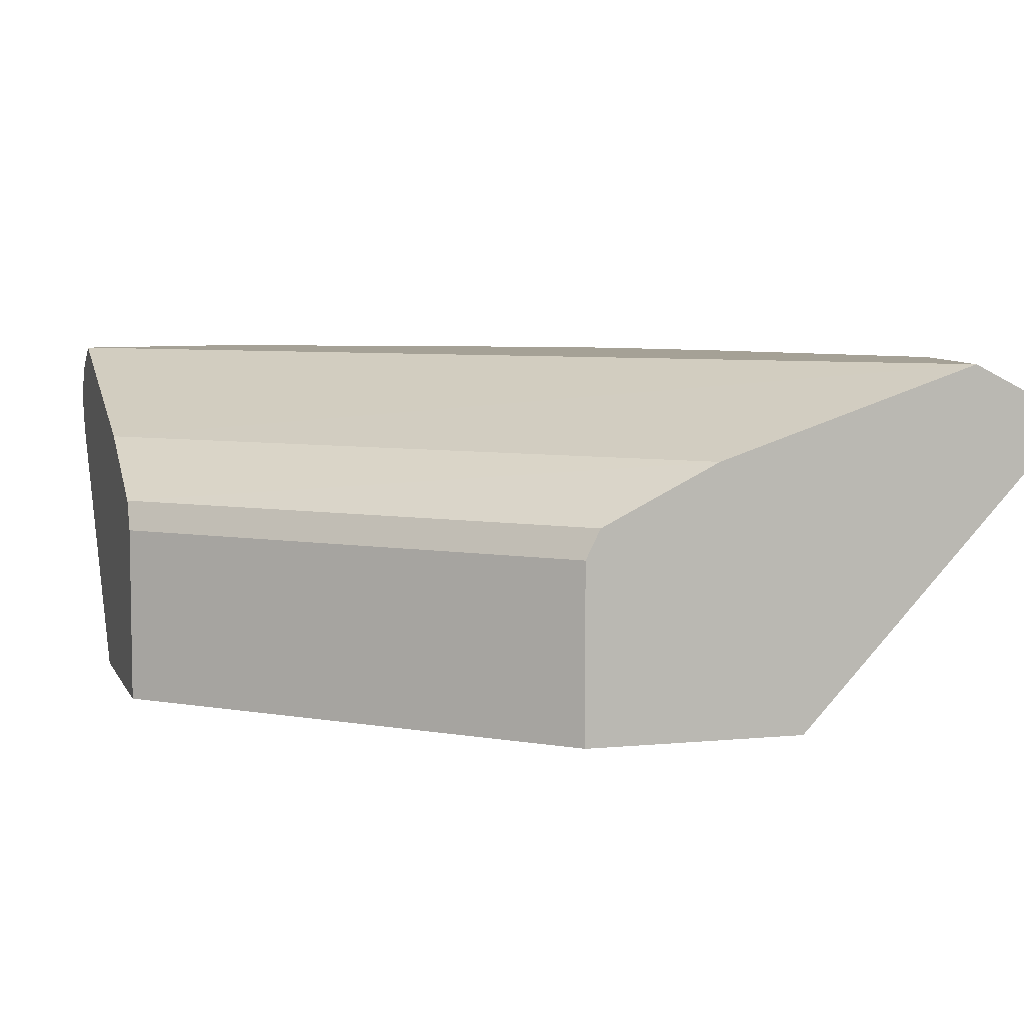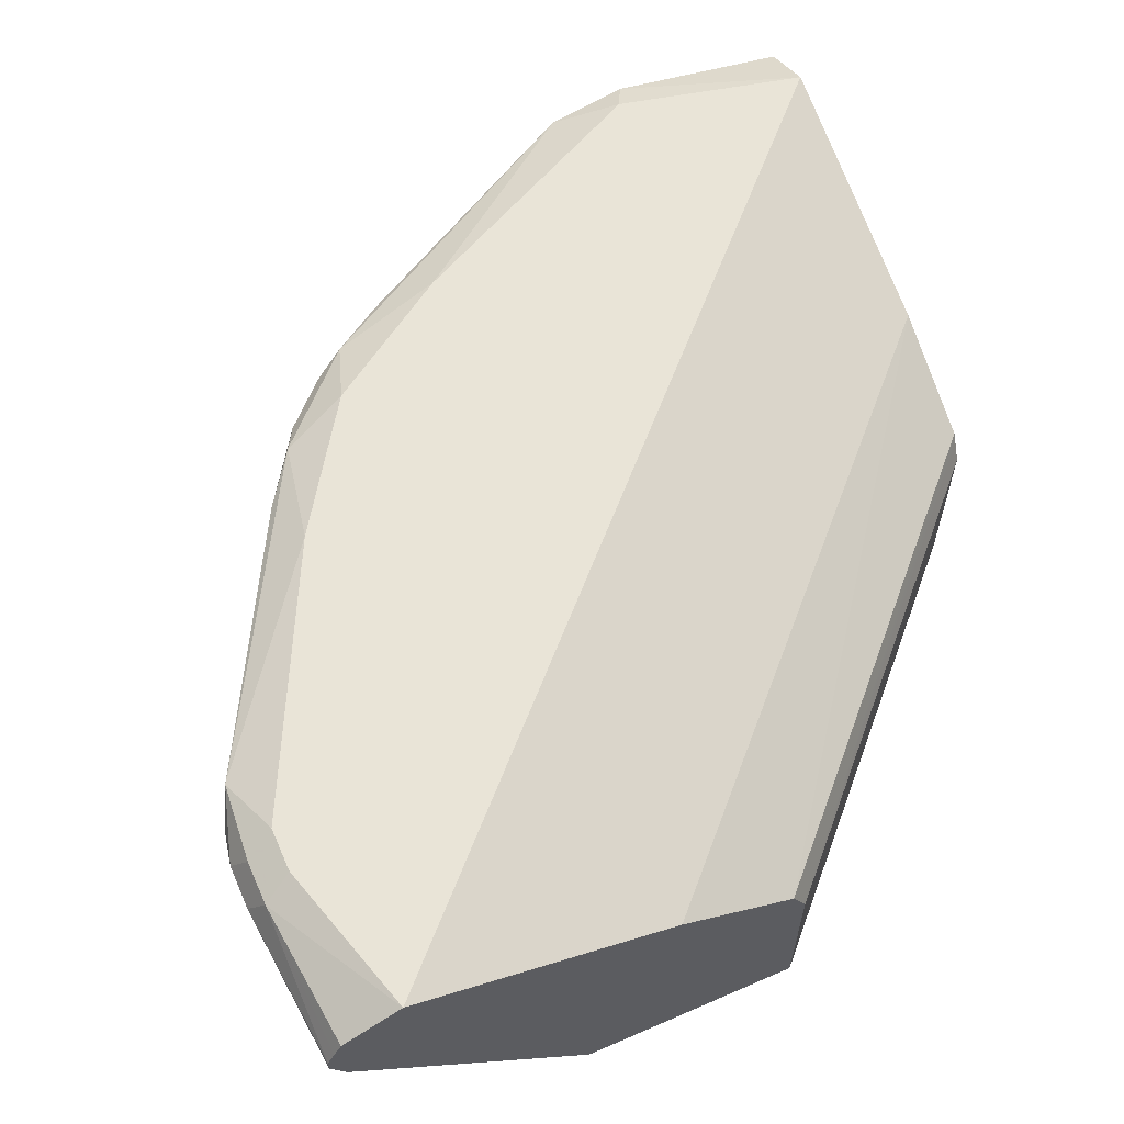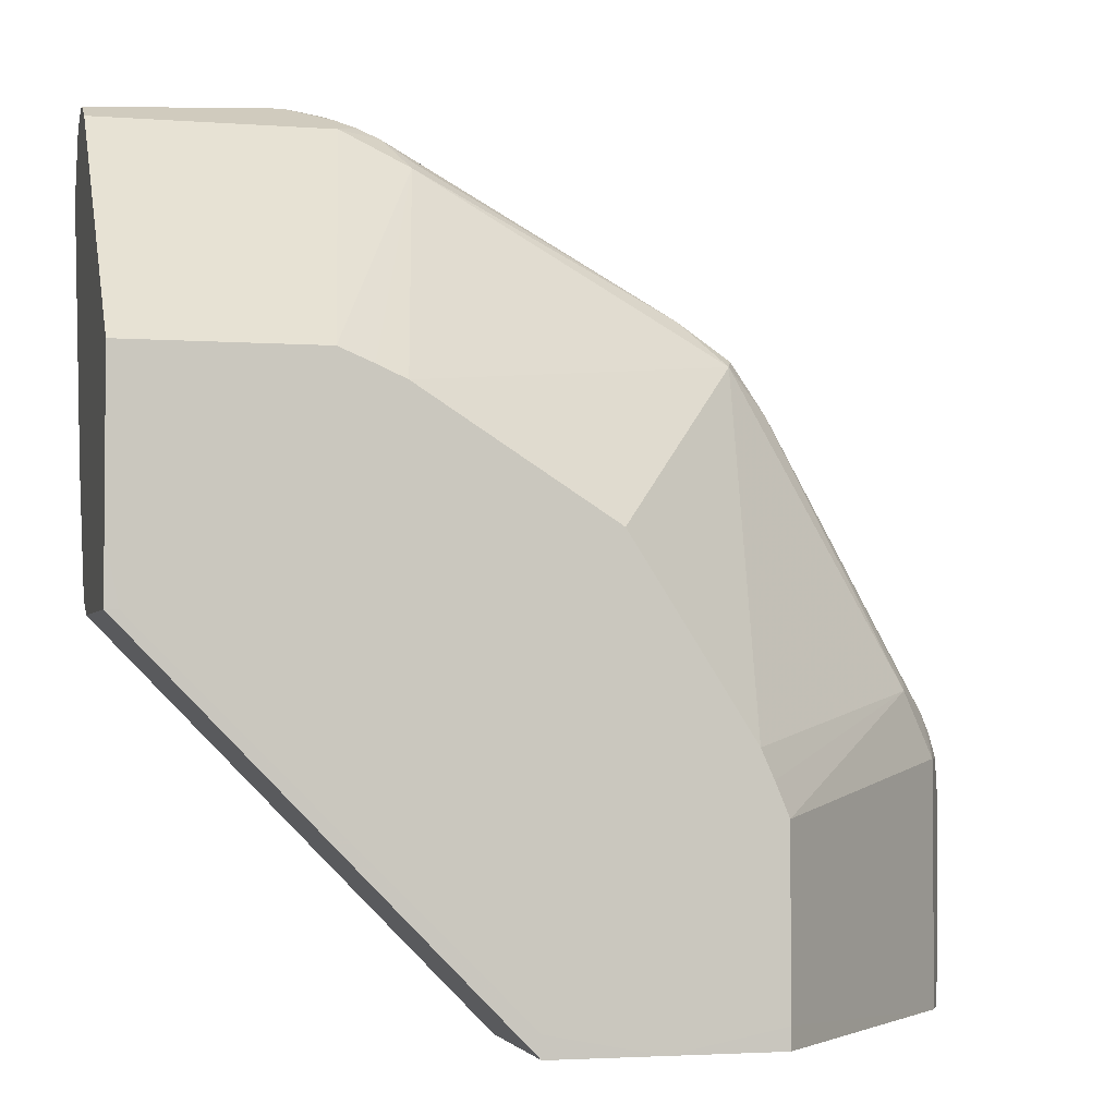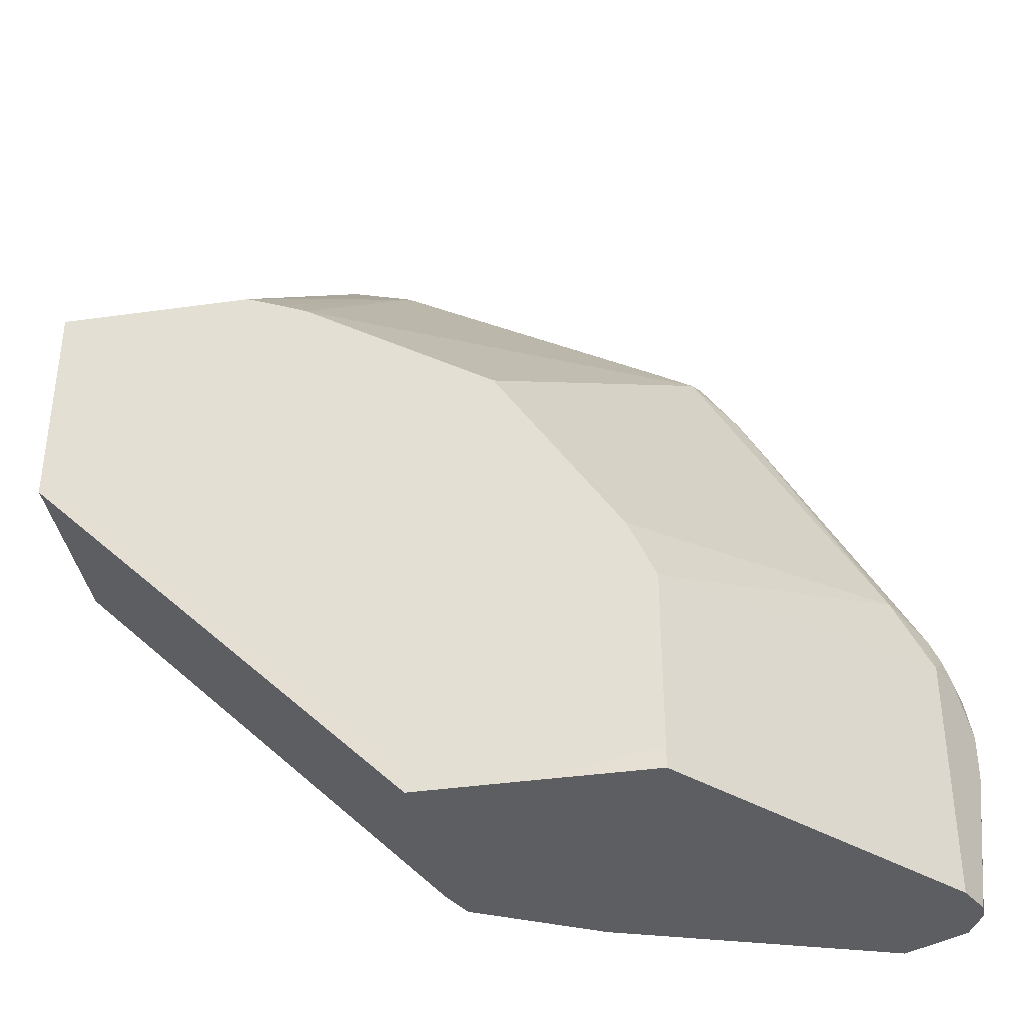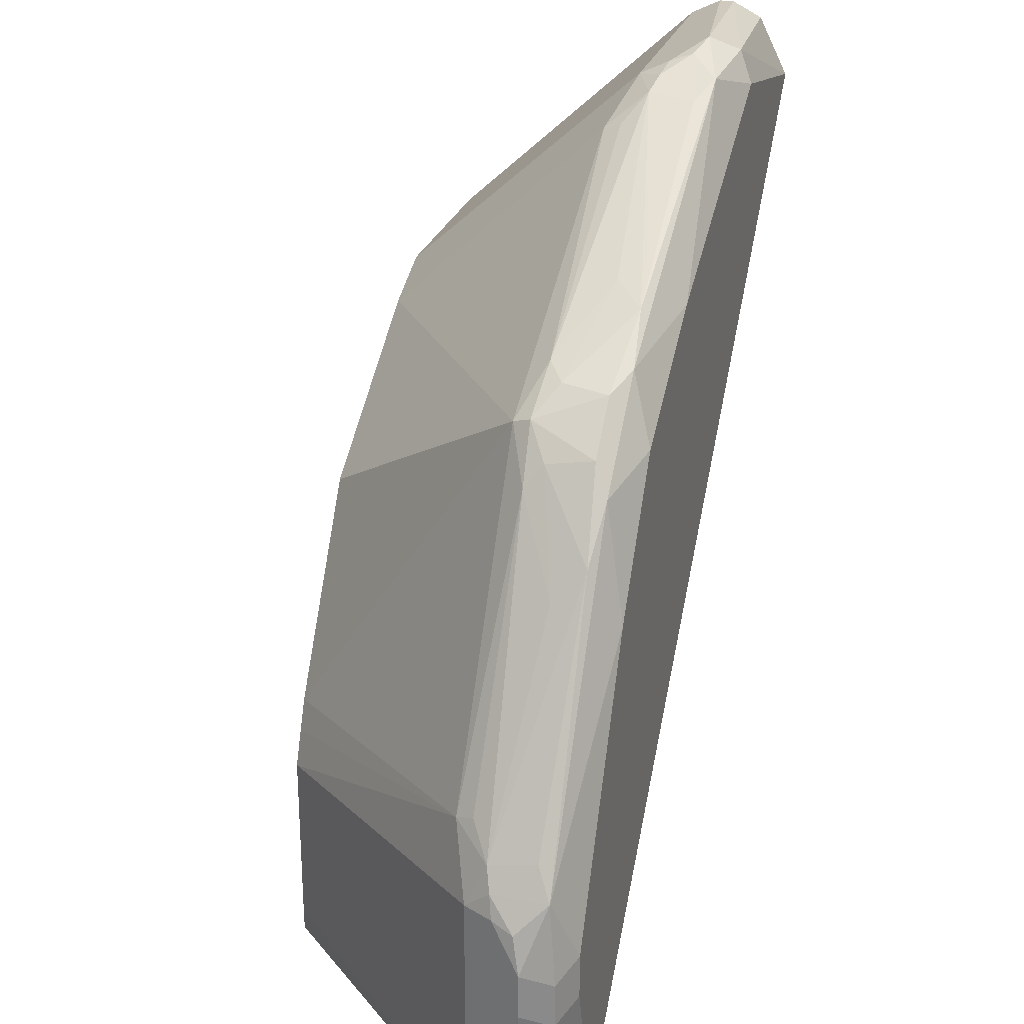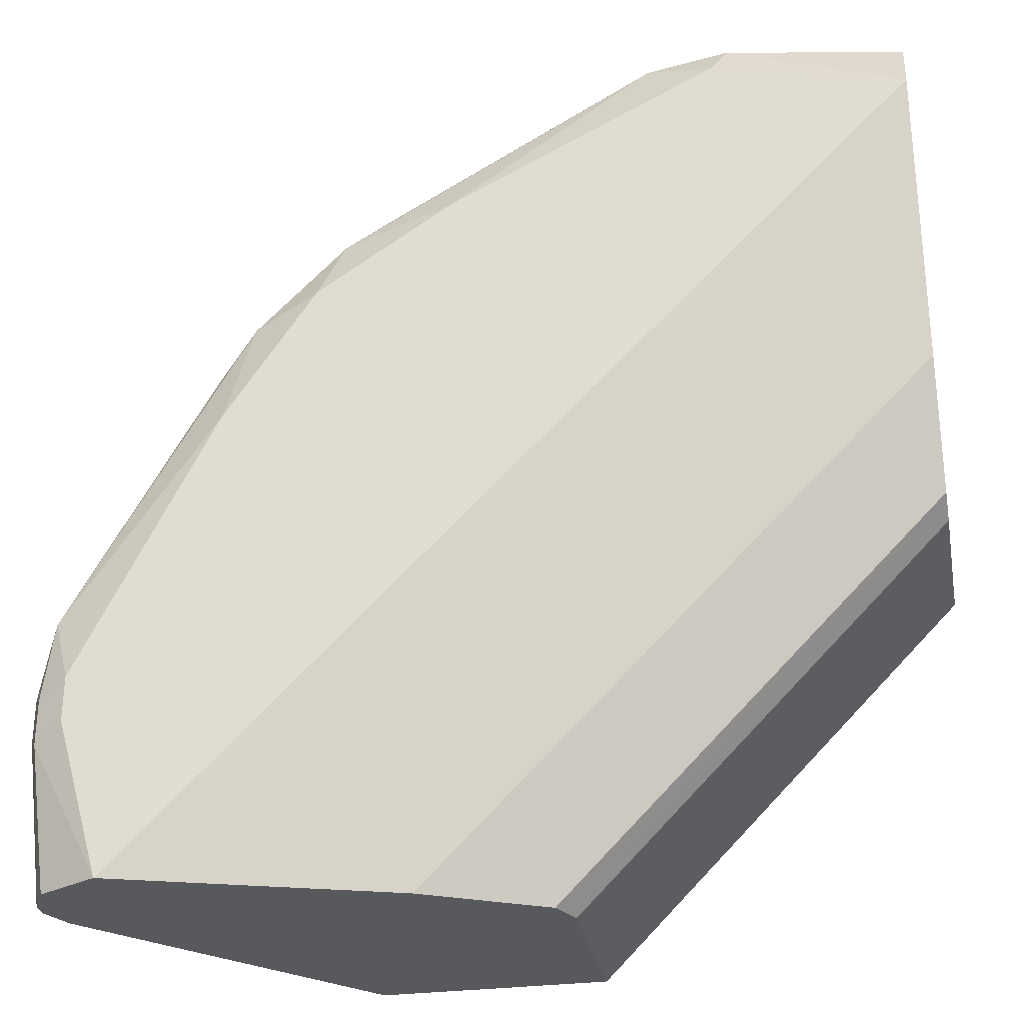
<metadata>
{"format":"obj","ext":"obj","renderer":"f3d","projection":"perspective","resolution":1024,"background":"white","views":[{"elev":6.1,"azim":-106.5,"up":"+Y"},{"elev":60.8,"azim":156.1,"up":"+Y"},{"elev":-2.8,"azim":-14.5,"up":"+Z"},{"elev":-38.6,"azim":10.1,"up":"+Z"},{"elev":26.8,"azim":106.6,"up":"+Z"},{"elev":-29.8,"azim":-169.2,"up":"+Z"}]}
</metadata>
<code>
v 0.3553 0.8884 0.05923
v 0.3553 0.8884 0.03949
v 0.3487 0.9015 0.05267
v 0.3455 0.8982 0.08884
v 0.352 0.8851 0.07569
v 0.3487 0.8752 0.07897
v 0.3487 0.9015 0.03293
v 0.3487 0.8752 -0.02953
v 0.3487 0.8818 -0.02953
v 0.3356 0.9081 0.05923
v 0.3389 0.8916 0.102
v 0.3455 0.8735 0.08884
v 0.2961 0.9081 0.1382
v 0.2764 0.9081 0.1776
v 0.2731 0.9048 0.1941
v 0.2665 0.8982 0.227
v 0.283 0.8949 0.204
v 0.3422 0.862 0.07897
v 0.3356 0.9081 0.03949
v 0.3455 0.8882 -0.02953
v 0.3422 0.8949 -0.02953
v 0.3158 0.9081 -0.02953
v 0.3422 0.862 -0.02953
v 0.3405 0.8711 0.09871
v 0.2369 0.9081 0.2369
v 0.2468 0.8982 0.2467
v 0.2599 0.8916 0.2402
v 0.2616 0.8711 0.2369
v 0.2895 0.8818 0.1908
v 0.3257 0.8538 0.1086
v 0.237 0.75 0.05934
v 0.1974 0.8686 -0.02953
v -0.02547 0.9081 0.3158
v 0.237 0.75 -0.01988
v 0.2369 0.7501 -0.02953
v 0.329 0.862 0.1119
v 0.2665 0.8637 0.227
v 0.1776 0.9081 0.2763
v 0.227 0.8982 0.2665
v 0.2402 0.8916 0.2599
v 0.25 0.862 0.25
v 0.2251 0.75 0.08692
v 0.2307 0.75 0.07419
v 0.2468 0.8538 0.2467
v 0.1711 0.8555 -0.02953
v -0.02547 0.8686 0.1974
v -0.02547 0.9024 0.3273
v 0.05266 0.9015 0.3488
v 0.05926 0.9081 0.3356
v 0.1869 0.75 -0.02953
v 0.1382 0.9081 0.2961
v 0.08886 0.8982 0.3454
v 0.204 0.8949 0.2829
v 0.2369 0.8711 0.2615
v 0.227 0.8637 0.2665
v 0.1711 0.75 0.1711
v 0.1086 0.8538 0.3257
v 0.08692 0.75 0.2251
v 0.1514 0.8456 -0.02953
v -0.02547 0.8535 0.1672
v 0.1448 0.8423 -0.02953
v -0.02547 0.8949 0.3422
v -0.02547 0.8826 0.3483
v -0.02547 0.8818 0.3488
v 0.05926 0.8884 0.3553
v 0.1382 0.75 -0.01988
v 0.1382 0.7501 -0.02953
v 0.0757 0.8851 0.352
v 0.102 0.8916 0.3389
v 0.09874 0.8711 0.3405
v 0.1908 0.8818 0.2895
v 0.1119 0.862 0.329
v 0.07898 0.862 0.3422
v 0.05933 0.75 0.237
v 0.07417 0.75 0.2308
v -0.02547 0.8489 0.1579
v 0.1382 0.8291 -0.02953
v -0.02547 0.8423 0.1448
v -0.02547 0.8752 0.3488
v 0.07898 0.8752 0.3488
v -0.01988 0.75 0.1382
v -0.02547 0.7501 0.1382
v 0.08886 0.8735 0.3454
v -0.02547 0.862 0.3422
v -0.02547 0.75 0.237
v -0.02547 0.8291 0.1382
v -0.02547 0.8385 0.1429
v -0.02547 0.75 0.1663
f 1 2 7
f 34 50 35
f 37 41 44
f 38 51 52
f 38 52 39
f 39 53 40
f 39 52 53
f 40 53 54
f 40 54 41
f 41 54 55
f 41 55 44
f 42 44 56
f 44 55 57
f 44 57 58
f 44 58 56
f 45 59 46
f 46 59 61
f 46 61 60
f 33 48 49
f 33 47 48
f 33 62 47
f 33 63 62
f 31 88 81
f 31 81 66
f 31 66 50
f 31 50 34
f 32 45 46
f 32 46 33
f 33 46 60
f 33 60 76
f 47 62 48
f 33 76 78
f 33 87 86
f 33 86 82
f 33 82 88
f 33 88 85
f 33 85 84
f 33 84 79
f 33 79 64
f 33 64 63
f 33 78 87
f 48 62 63
f 48 63 64
f 48 64 65
f 65 80 68
f 65 79 80
f 66 81 67
f 67 81 82
f 67 82 86
f 67 86 77
f 68 80 83
f 68 83 70
f 64 79 65
f 68 70 69
f 73 83 80
f 73 80 79
f 73 79 84
f 73 84 85
f 73 85 74
f 77 86 87
f 77 87 78
f 81 88 82
f 70 83 73
f 31 85 88
f 61 78 76
f 60 61 76
f 48 65 52
f 48 52 49
f 49 52 51
f 50 66 67
f 52 65 68
f 52 69 53
f 53 69 70
f 53 70 71
f 61 77 78
f 53 71 54
f 55 71 70
f 55 70 72
f 55 72 57
f 57 72 70
f 57 70 73
f 57 73 74
f 57 74 75
f 57 75 58
f 54 71 55
f 31 74 85
f 52 68 69
f 31 58 75
f 6 23 8
f 7 9 20
f 7 20 21
f 7 21 22
f 7 22 19
f 8 23 35
f 8 35 50
f 8 50 67
f 8 67 77
f 8 77 61
f 8 61 59
f 8 59 45
f 8 45 32
f 8 32 22
f 8 22 21
f 8 21 20
f 8 20 9
f 6 18 23
f 6 12 18
f 5 12 6
f 4 17 11
f 31 75 74
f 1 7 3
f 1 3 4
f 1 4 5
f 1 5 6
f 1 6 8
f 1 8 2
f 2 8 9
f 10 19 22
f 2 9 7
f 3 7 19
f 3 19 10
f 4 11 12
f 4 12 5
f 4 10 13
f 4 13 14
f 4 14 15
f 4 15 16
f 3 10 4
f 10 22 33
f 4 16 17
f 10 49 51
f 24 29 37
f 24 37 36
f 25 38 39
f 25 39 26
f 26 39 40
f 26 40 27
f 27 40 41
f 28 37 29
f 24 36 30
f 28 41 37
f 30 43 31
f 30 36 37
f 30 37 44
f 30 44 42
f 31 43 42
f 31 42 56
f 10 33 49
f 31 56 58
f 30 42 43
f 23 34 35
f 27 41 28
f 18 34 23
f 10 51 38
f 10 38 25
f 22 32 33
f 10 25 14
f 10 14 13
f 11 24 12
f 12 24 18
f 14 25 15
f 15 25 16
f 16 25 26
f 11 17 24
f 16 26 27
f 18 31 34
f 18 24 30
f 17 29 24
f 17 28 29
f 18 30 31
f 17 27 28
f 16 27 17

</code>
